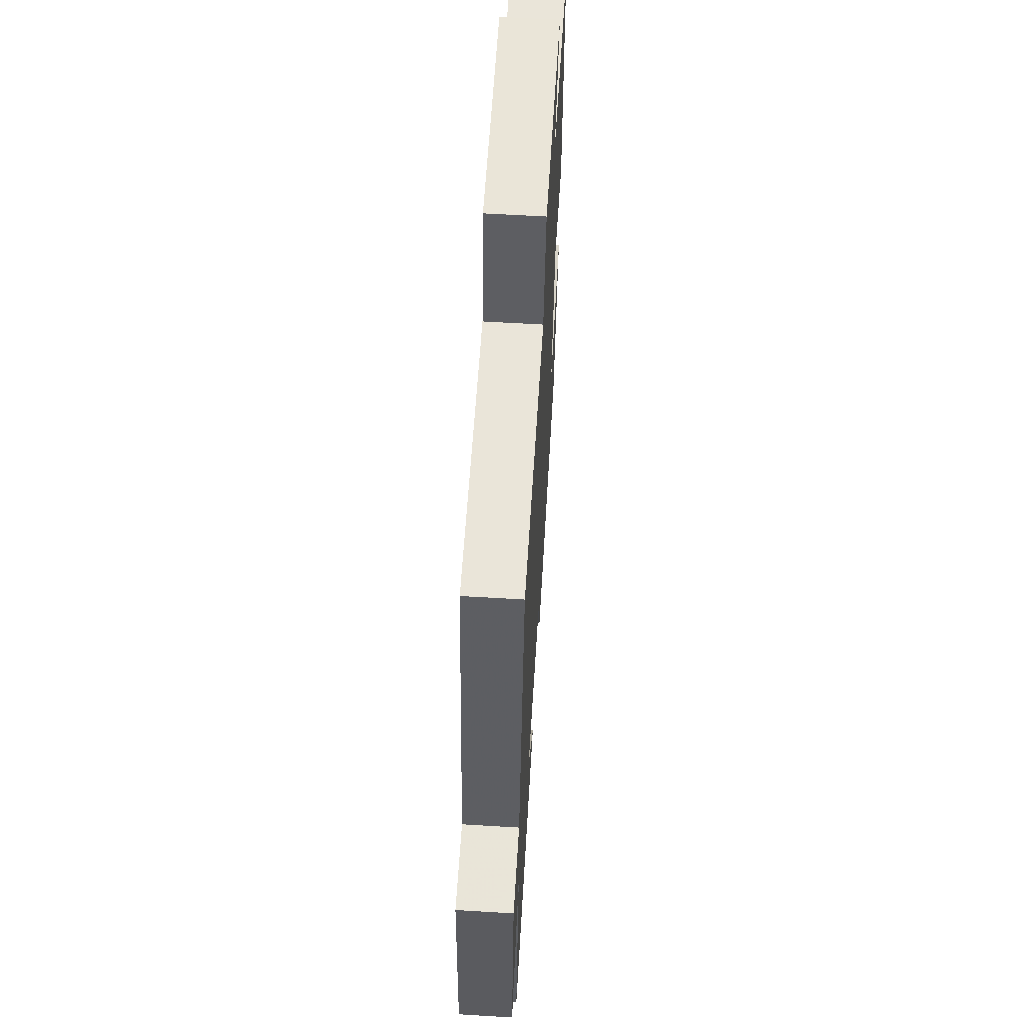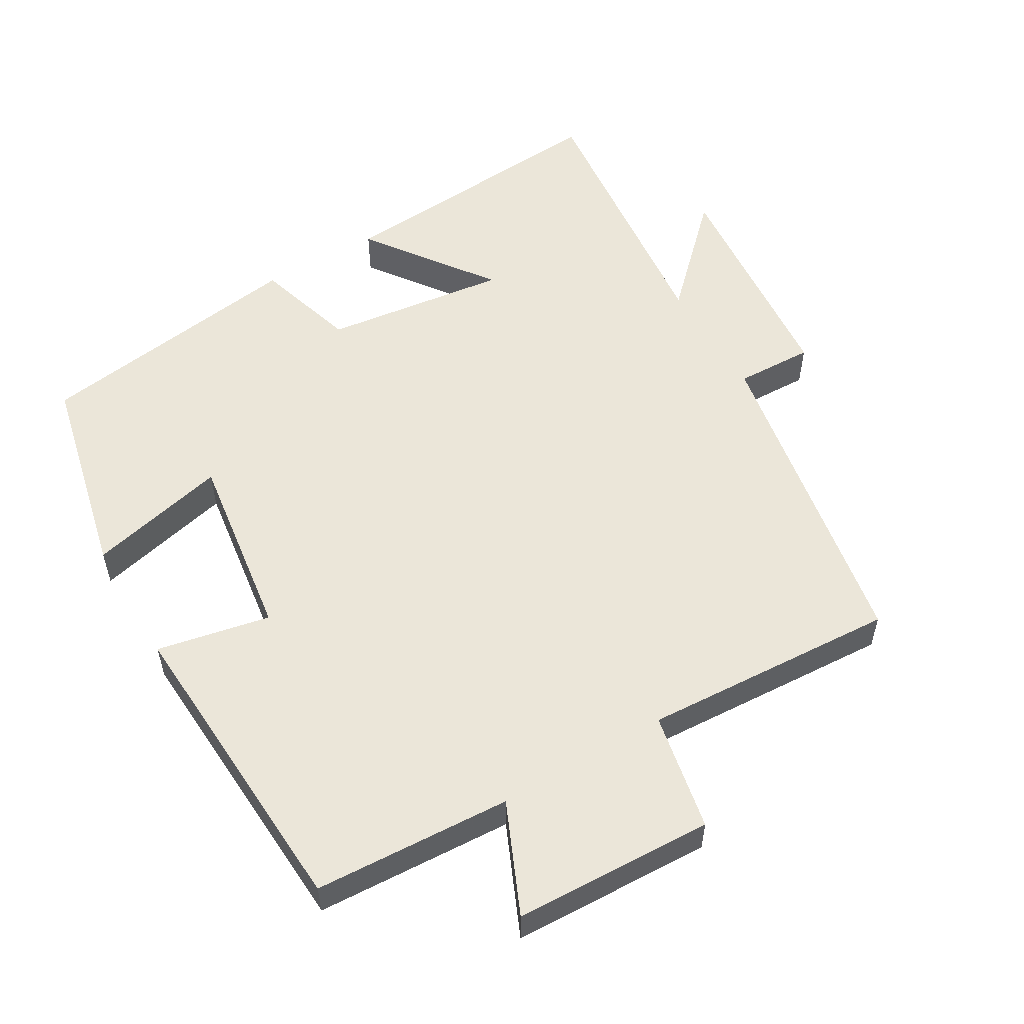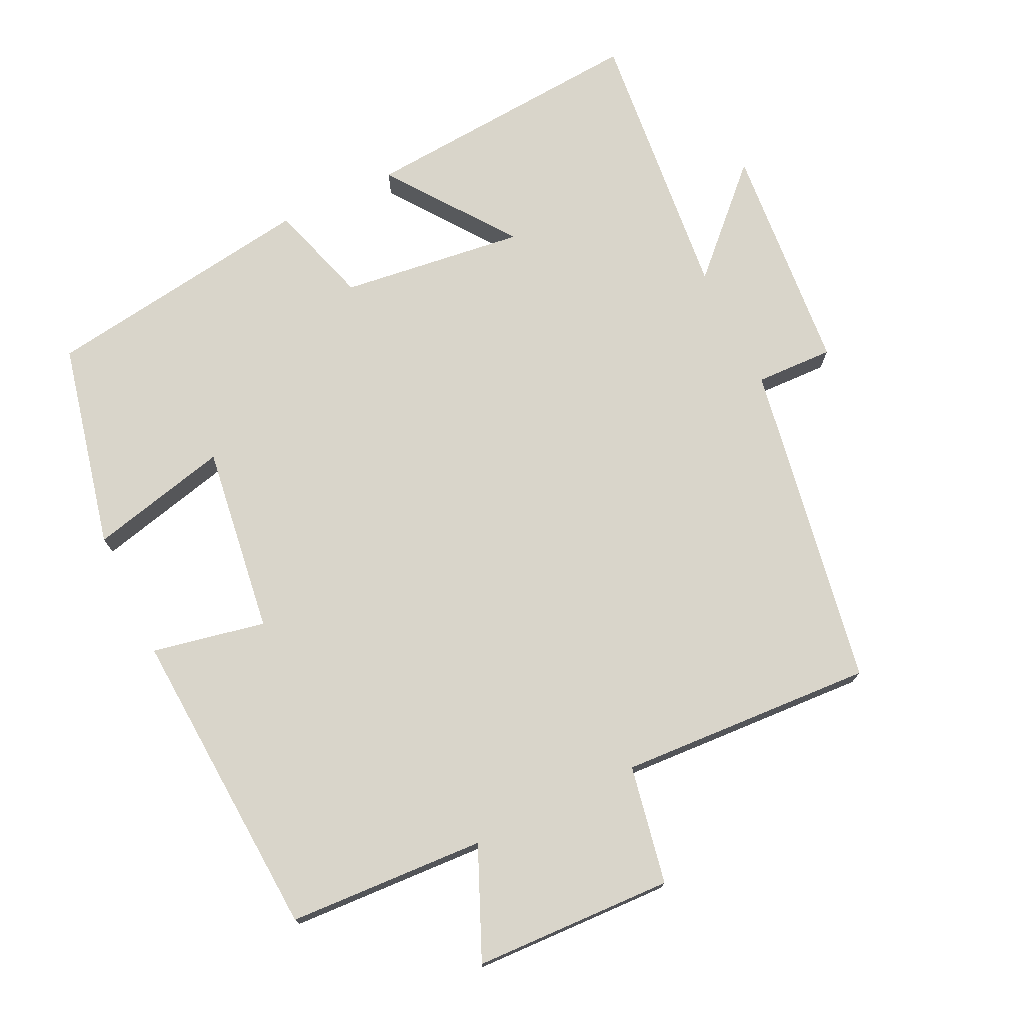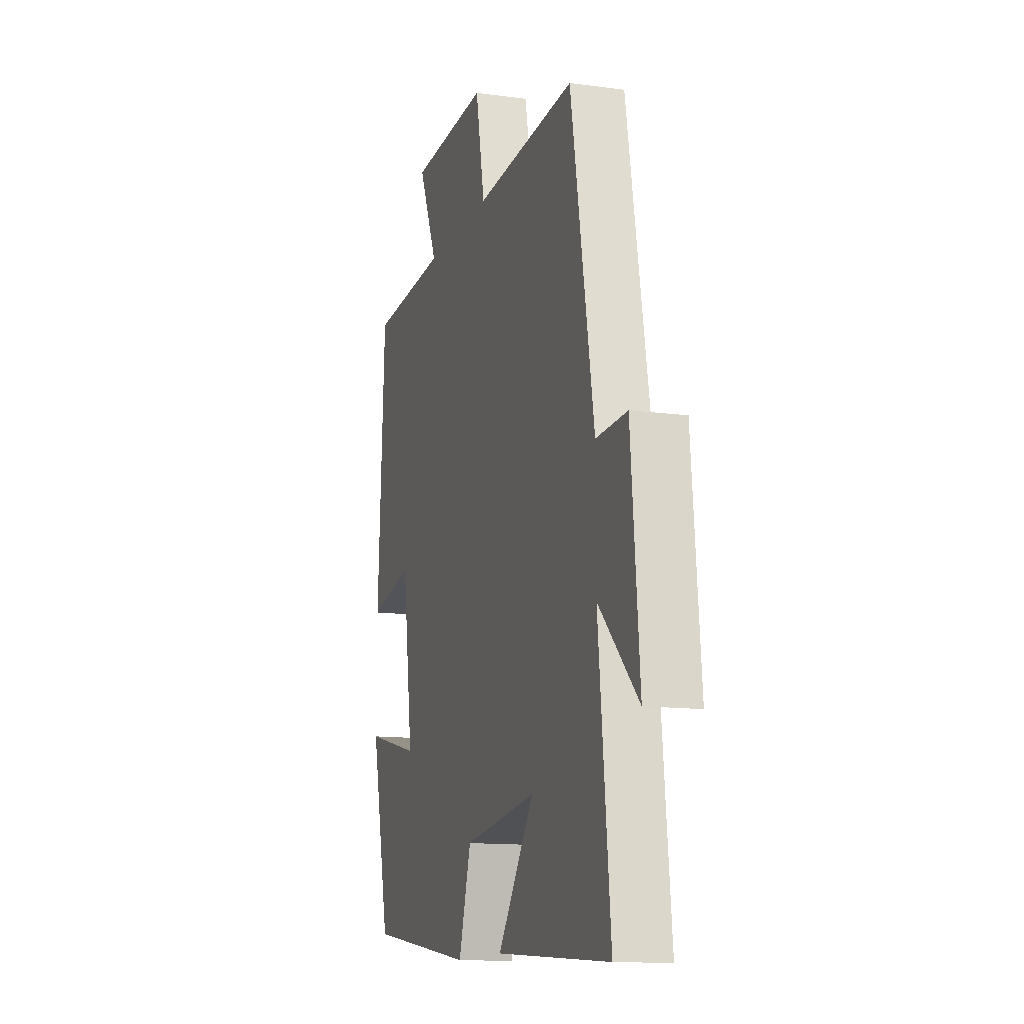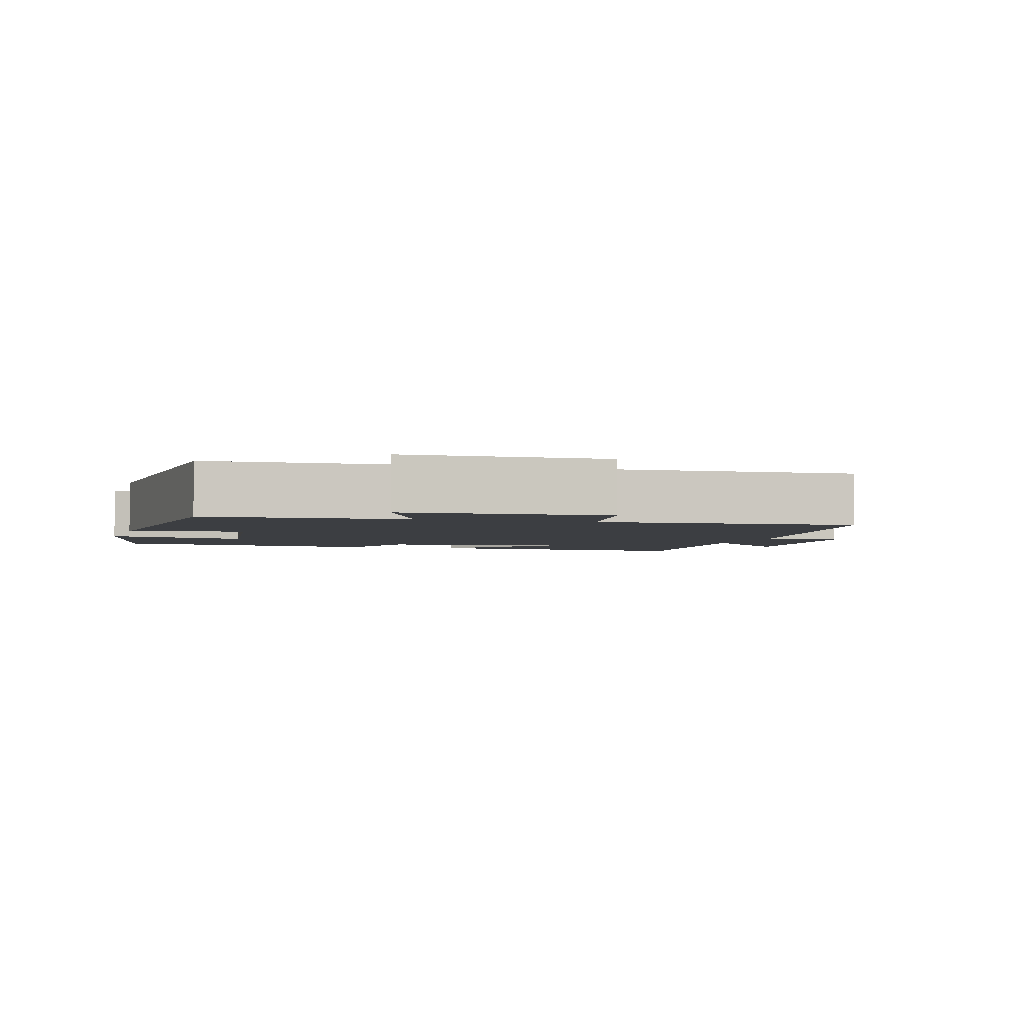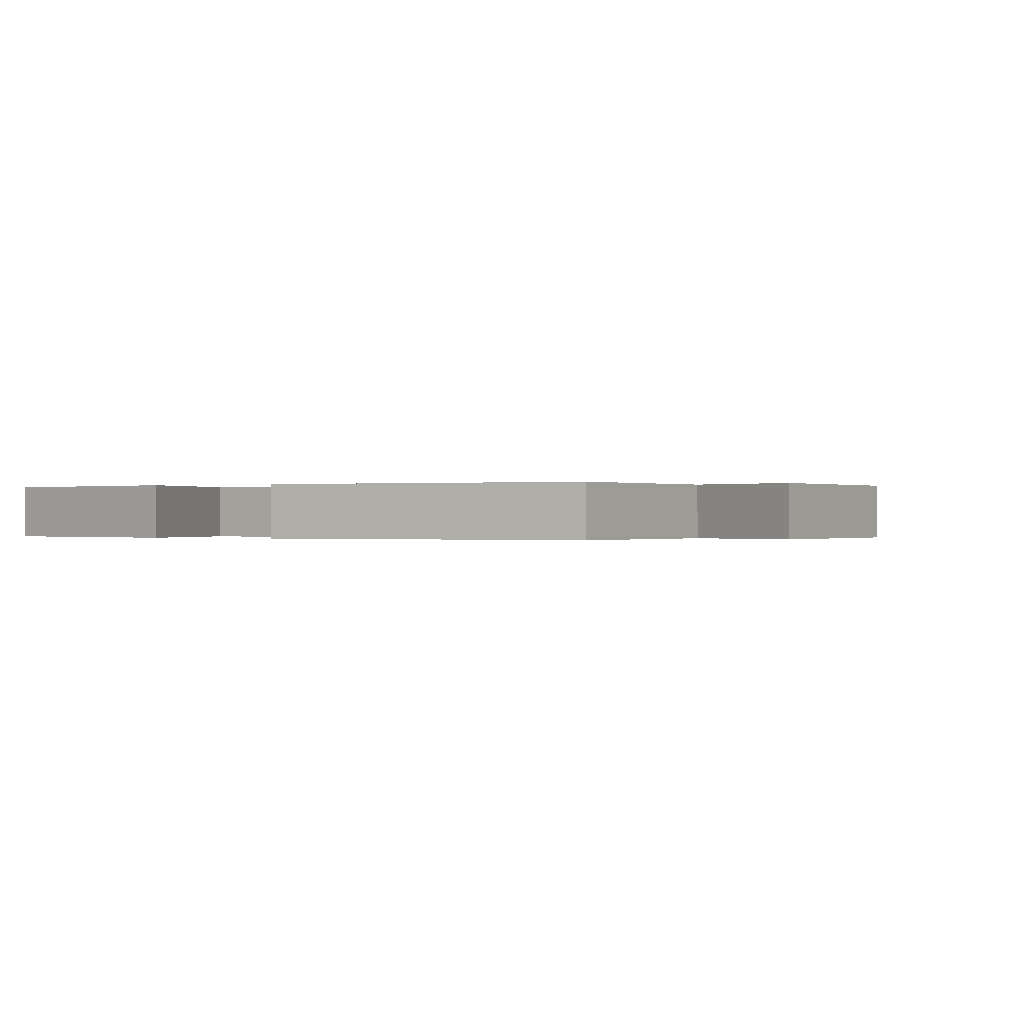
<metadata>
{"format":"obj","ext":"obj","renderer":"f3d","projection":"perspective","resolution":1024,"background":"white","views":[{"elev":61.9,"azim":93.5,"up":"+Z"},{"elev":55.2,"azim":-30.6,"up":"+Y"},{"elev":74.4,"azim":-26.0,"up":"+Y"},{"elev":-13.1,"azim":72.7,"up":"+Z"},{"elev":-3.0,"azim":-17.2,"up":"+Y"},{"elev":-0.1,"azim":-60.2,"up":"+Y"}]}
</metadata>
<code>
v 0.417 0.07 0.522
v 0.5 0.07 0.057
v 0.611 0.07 0.061
v 0.641 0.07 -0.269
v 0.5 0.07 -0.131
v 0.542 0.07 -0.529
v 0.133 0.07 -0.5
v 0.263 0.07 -0.32
v 0.001 0.07 -0.354
v -0.043 0.07 -0.5
v -0.432 0.07 -0.445
v -0.5 0.07 -0.15
v -0.301 0.07 -0.197
v -0.339 0.07 0.071
v -0.5 0.07 0.038
v -0.475 0.07 0.484
v -0.194 0.07 0.5
v -0.263 0.07 0.656
v 0.021 0.07 0.668
v 0.054 0.07 0.5
v 0.417 0 0.522
v 0.5 0 0.057
v 0.611 0 0.061
v 0.641 0 -0.269
v 0.5 0 -0.131
v 0.542 0 -0.529
v 0.133 0 -0.5
v 0.263 0 -0.32
v 0.001 0 -0.354
v -0.043 0 -0.5
v -0.432 0 -0.445
v -0.5 0 -0.15
v -0.301 0 -0.197
v -0.339 0 0.071
v -0.5 0 0.038
v -0.475 0 0.484
v -0.194 0 0.5
v -0.263 0 0.656
v 0.021 0 0.668
v 0.054 0 0.5
f 17 18 19 20
f 16 17 20
f 15 16 20
f 14 15 20
f 20 1 2
f 14 20 2
f 13 14 2
f 11 12 13
f 10 11 13
f 9 10 13
f 13 2 3
f 9 13 3
f 8 9 3
f 5 6 7 8
f 5 8 3
f 3 4 5
f 40 39 38 37
f 40 37 36
f 40 36 35
f 40 35 34
f 22 21 40
f 22 40 34
f 22 34 33
f 33 32 31
f 33 31 30
f 33 30 29
f 23 22 33
f 23 33 29
f 23 29 28
f 28 27 26 25
f 23 28 25
f 25 24 23
f 1 21 22 2
f 2 22 23 3
f 3 23 24 4
f 4 24 25 5
f 5 25 26 6
f 6 26 27 7
f 7 27 28 8
f 8 28 29 9
f 9 29 30 10
f 10 30 31 11
f 11 31 32 12
f 12 32 33 13
f 13 33 34 14
f 14 34 35 15
f 15 35 36 16
f 16 36 37 17
f 17 37 38 18
f 18 38 39 19
f 19 39 40 20
f 20 40 21 1

</code>
